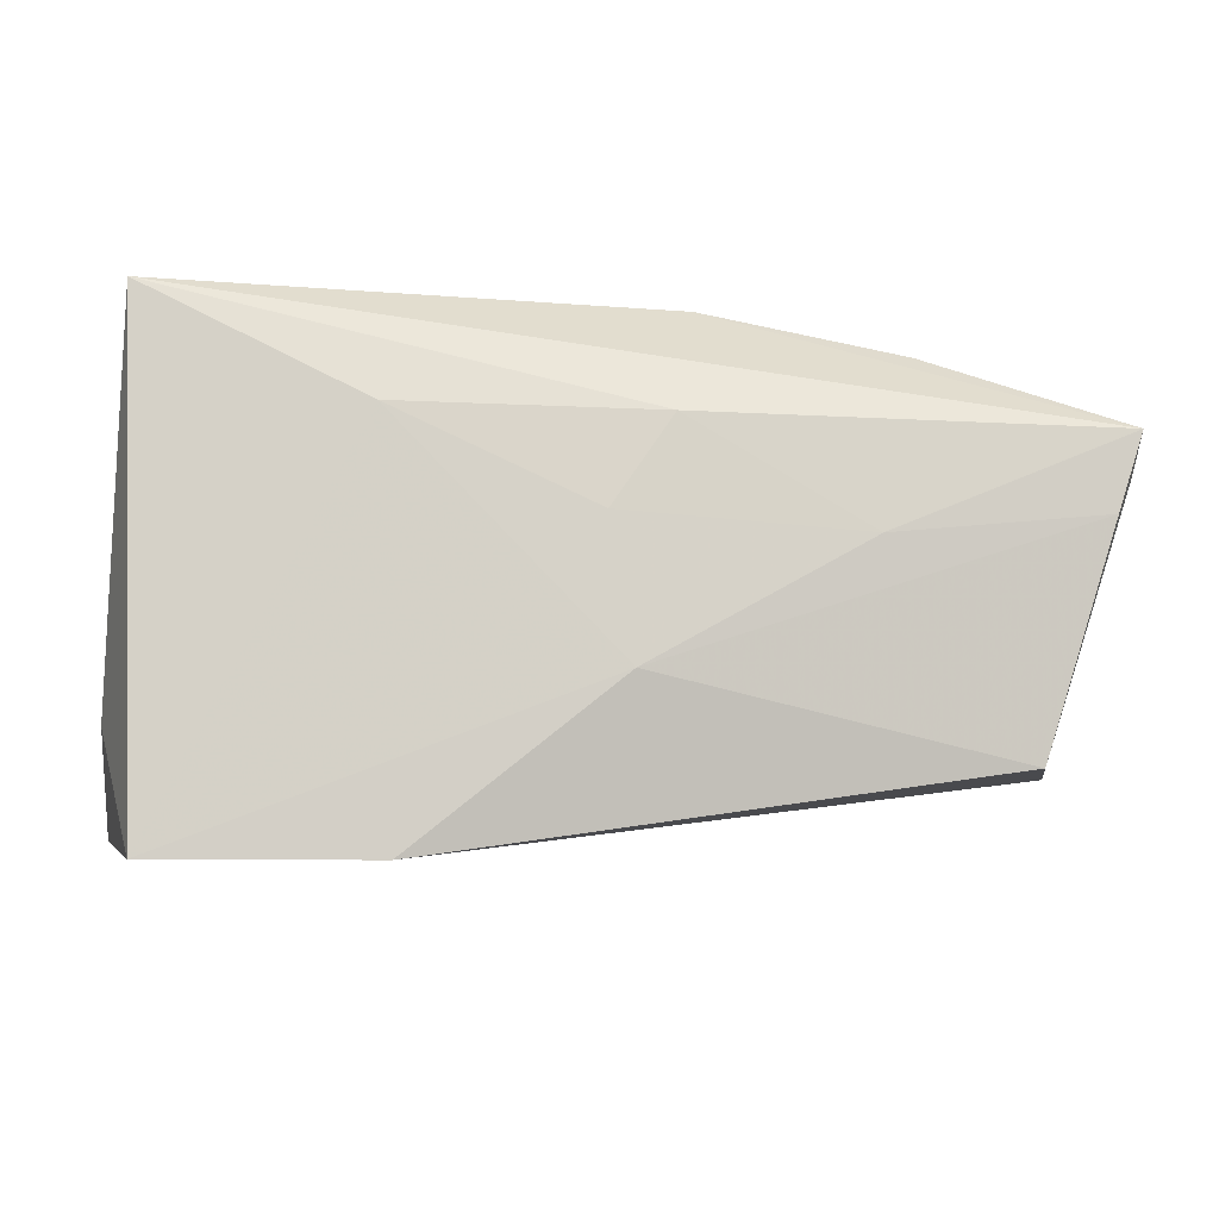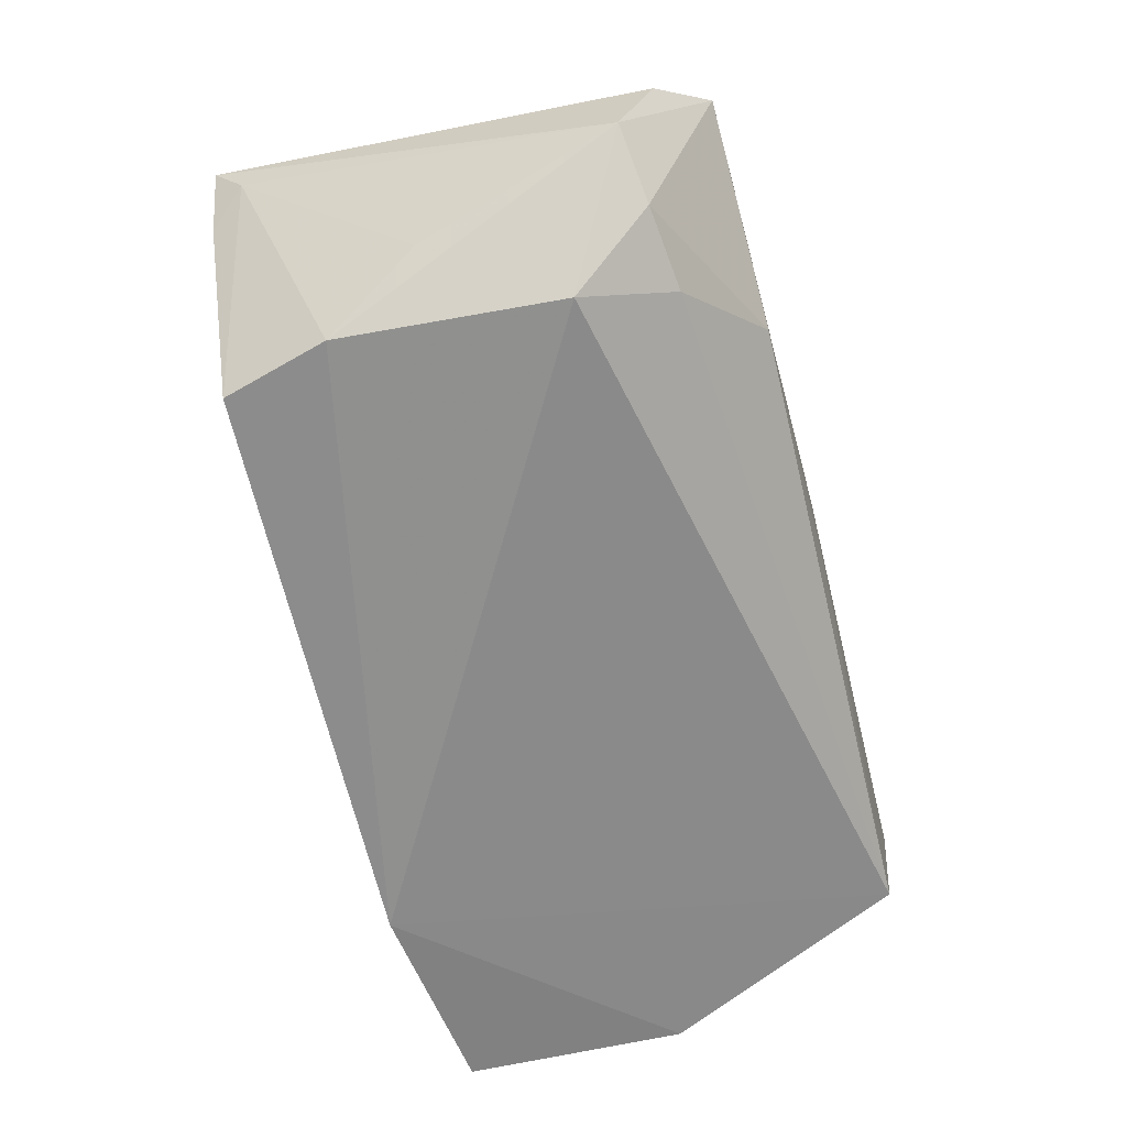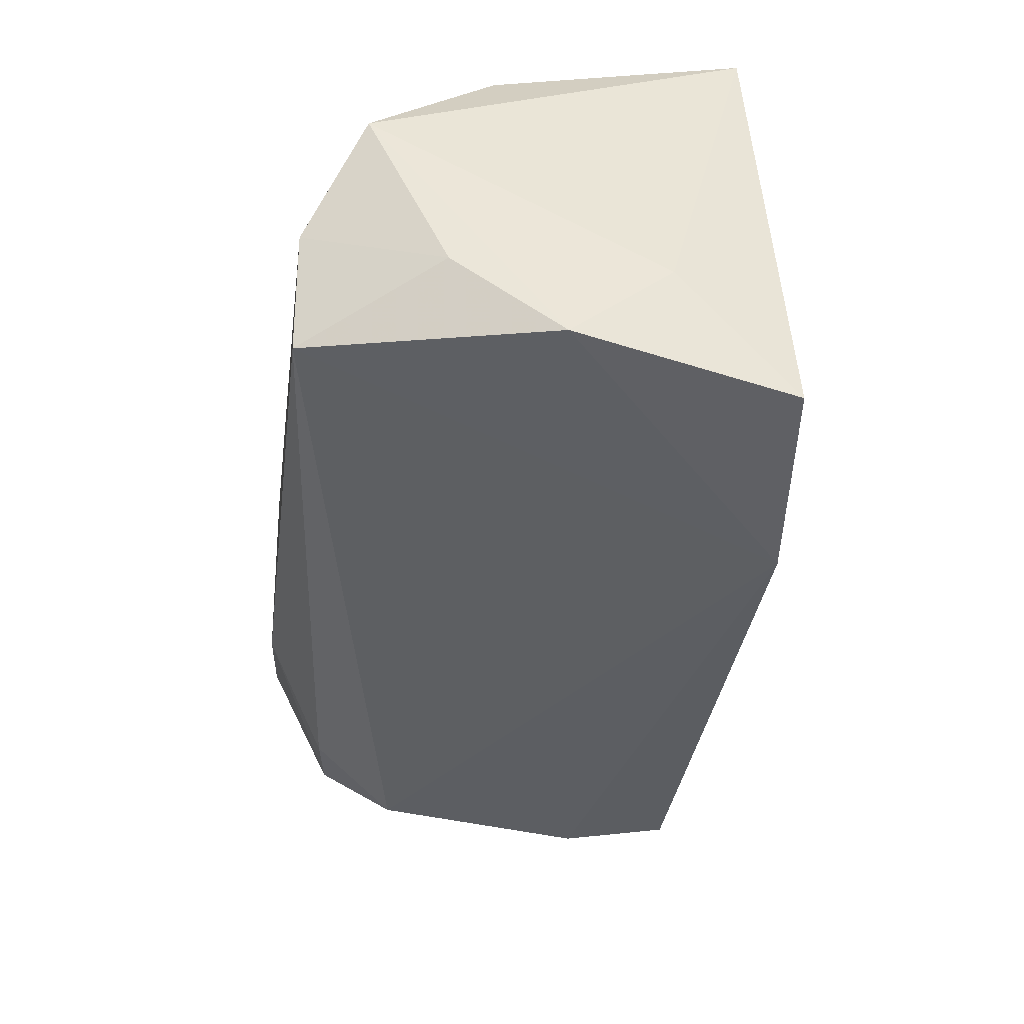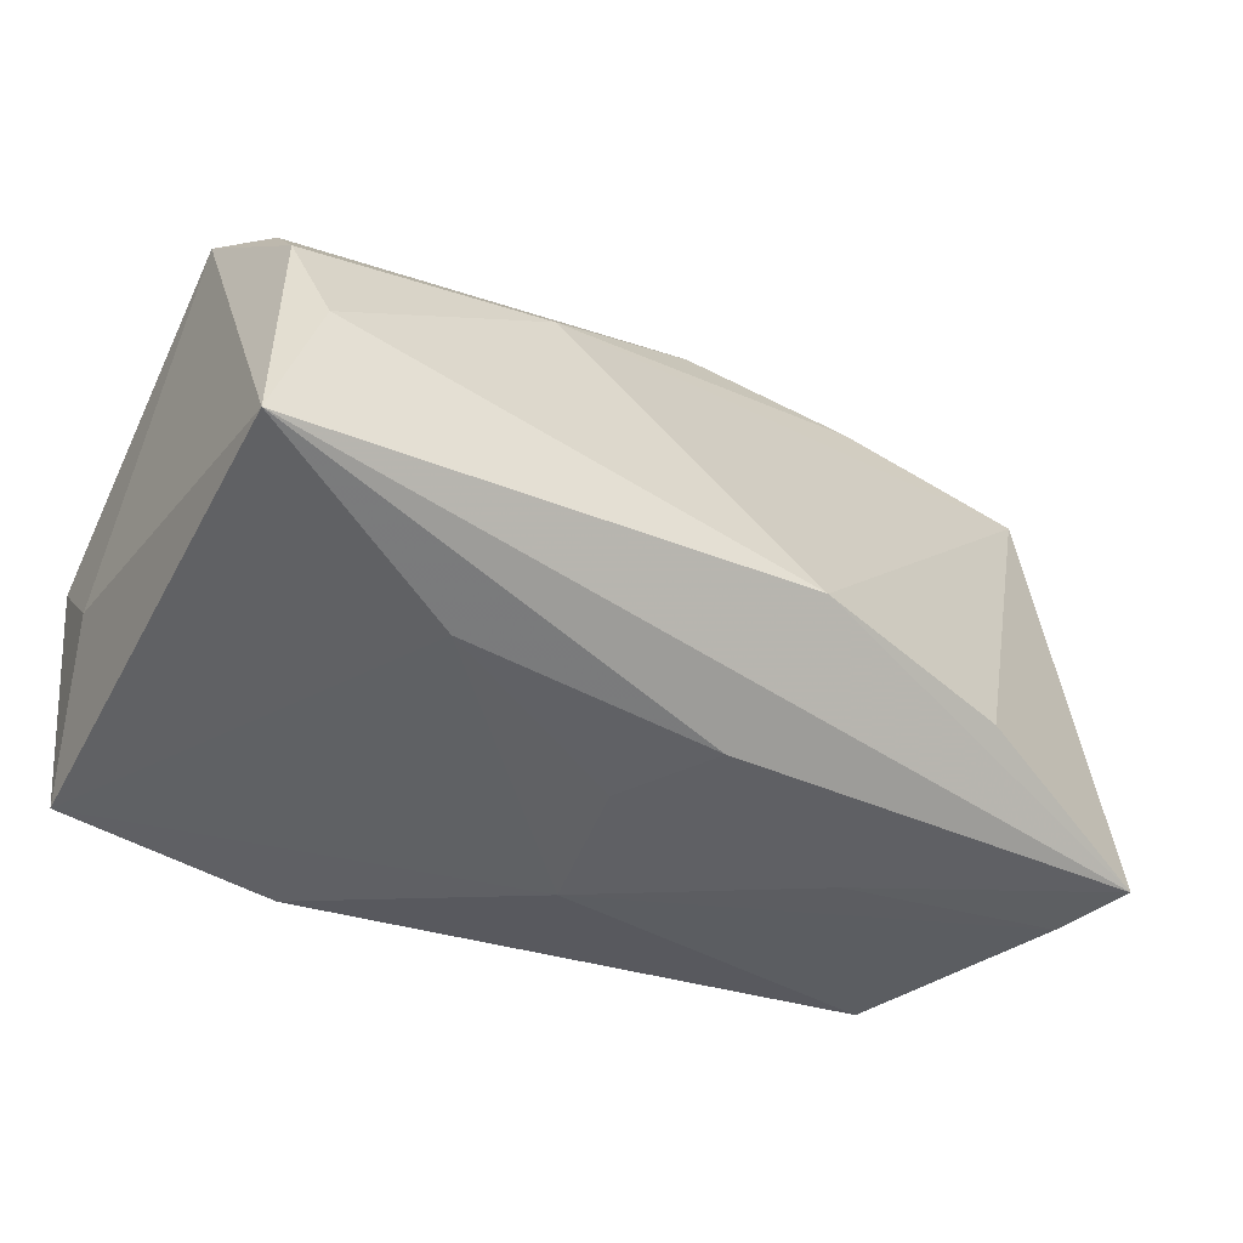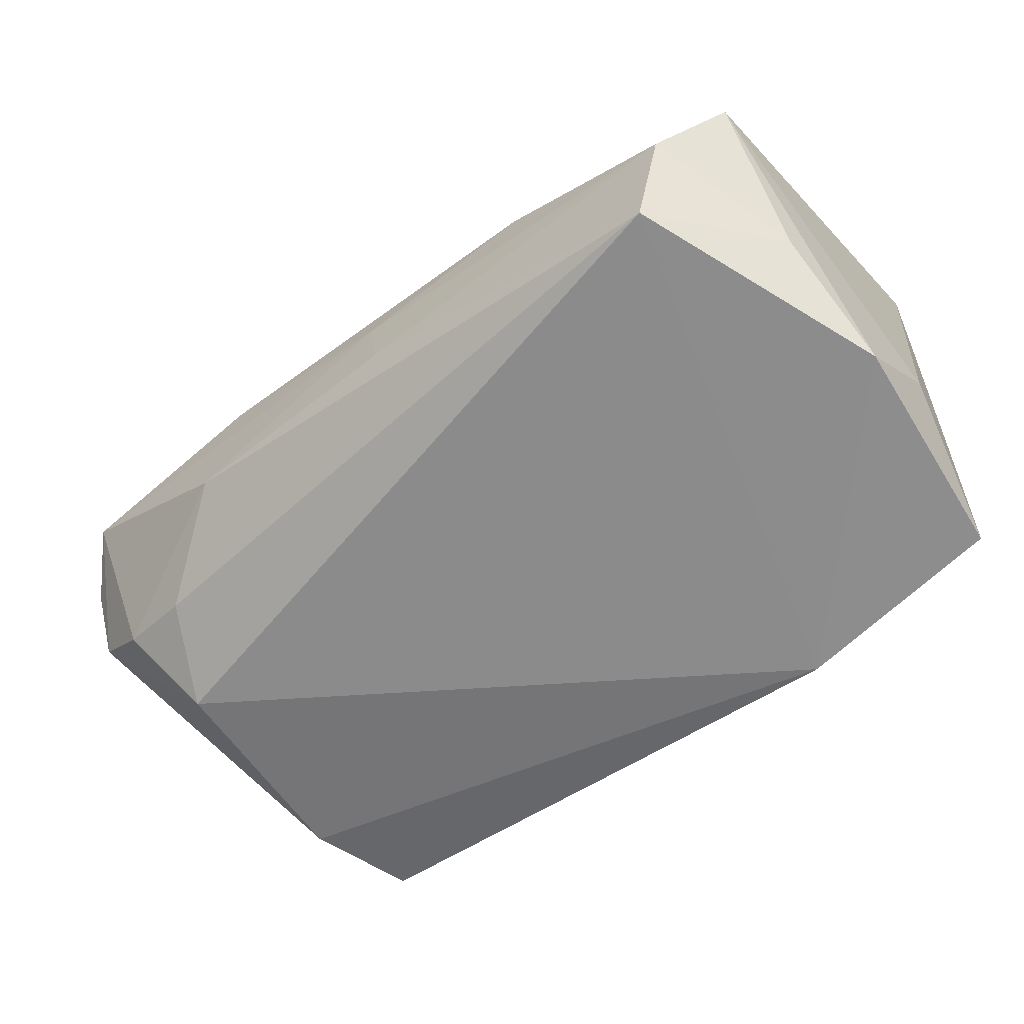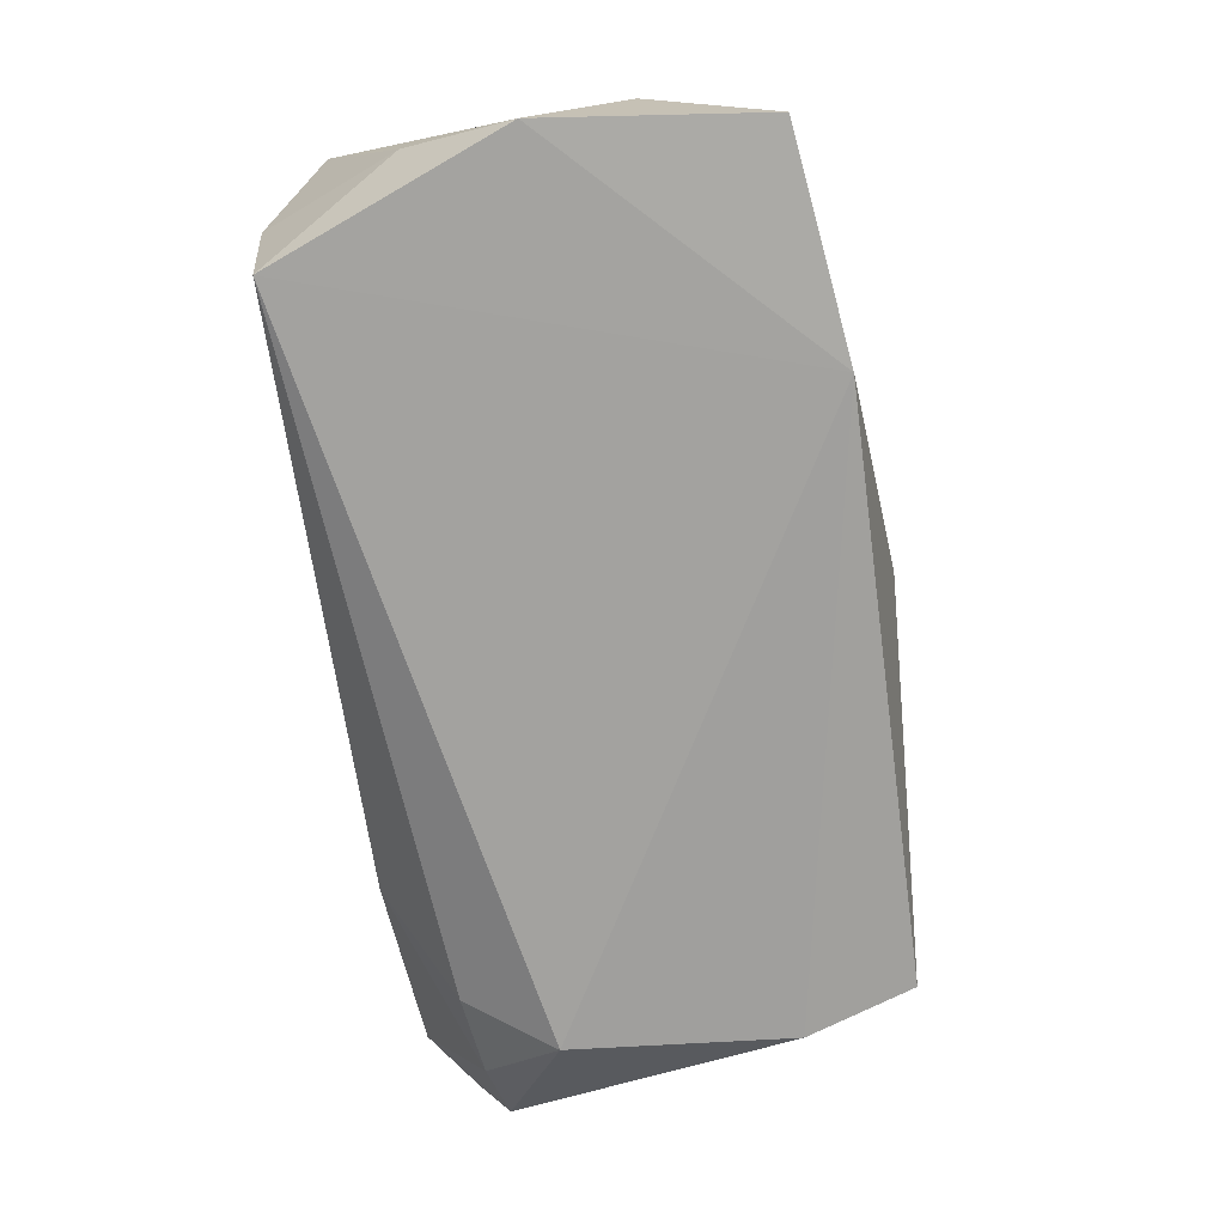
<metadata>
{"format":"obj","ext":"obj","renderer":"f3d","projection":"perspective","resolution":1024,"background":"white","views":[{"elev":-9.2,"azim":-8.0,"up":"+Z"},{"elev":-57.4,"azim":104.8,"up":"+Z"},{"elev":-44.6,"azim":-97.0,"up":"+Z"},{"elev":-42.8,"azim":-29.1,"up":"+Y"},{"elev":-60.2,"azim":-140.0,"up":"+Z"},{"elev":-79.4,"azim":-81.0,"up":"+Z"}]}
</metadata>
<code>
v 0.02769 0.03194 0.01281
v -0.04586 0.02007 0.01659
v 0.02834 -0.02837 0.003737
v -0.02162 0.03196 0.004589
v 0.04595 -0.02476 -0.01988
v -0.05048 0.002335 -0.02653
v -0.04651 0.0102 0.02404
v 0.002601 -0.02921 -0.0108
v 0.05717 -0.0266 0.01602
v 0.0007403 0.03259 -0.00547
v -0.04893 -0.02055 0.03
v 0.04972 -0.01201 -0.0199
v -0.01677 0.01604 0.0236
v 0.05887 0.02624 0.004052
v -0.04329 -0.002726 0.0286
v 0.03083 0.03259 -0.003745
v -0.05022 0.02525 0.007753
v -0.0001013 -0.02844 0.005435
v -0.02332 -0.02581 0.01653
v 0.05379 0.03205 0.009389
v 0.05697 -0.02287 0.01122
v -0.04692 -0.02358 -0.02989
v -0.05081 -0.00957 -0.01533
v -0.03952 0.03148 -0.02101
v 0.004034 0.02971 0.01562
v -0.04342 0.03198 -0.006238
v 0.007085 -0.02779 0.01601
v 0.002388 0.03259 0.003595
v 0.05399 -0.001521 -0.01103
v 0.03436 -0.01925 0.02482
v 0.05178 0.0236 -0.01019
v 0.05411 -0.0267 0.006754
v 0.0474 0.01425 -0.01885
v 0.05928 0.02225 -0.004368
v -0.02119 -0.02628 -0.02992
v -0.04961 0.01528 -0.01512
v 0.04229 0.02472 -0.01275
v 0.01087 -0.01584 0.03
f 23 22 11
f 11 9 38
f 16 37 24
f 22 23 6
f 27 9 11
f 11 7 17
f 17 23 11
f 17 6 23
f 14 9 34
f 30 38 9
f 20 13 38
f 38 30 20
f 9 14 20
f 20 30 9
f 20 14 34
f 10 24 26
f 10 16 24
f 24 37 33
f 34 9 21
f 21 29 34
f 19 27 11
f 18 27 19
f 11 22 19
f 22 8 19
f 19 8 18
f 35 8 22
f 5 8 35
f 22 6 35
f 35 6 24
f 24 33 35
f 32 8 5
f 32 21 9
f 5 21 32
f 26 17 4
f 4 17 25
f 25 17 2
f 2 17 7
f 2 13 25
f 7 13 2
f 24 6 36
f 6 17 36
f 26 24 36
f 36 17 26
f 15 7 11
f 15 13 7
f 11 38 15
f 38 13 15
f 25 13 1
f 13 20 1
f 1 4 25
f 37 16 31
f 16 20 31
f 31 20 34
f 34 33 31
f 31 33 37
f 5 35 12
f 12 35 33
f 12 33 34
f 12 21 5
f 29 21 12
f 34 29 12
f 3 32 9
f 8 32 3
f 9 27 3
f 3 27 18
f 18 8 3
f 16 10 28
f 28 20 16
f 28 1 20
f 4 1 28
f 28 10 26
f 26 4 28

</code>
